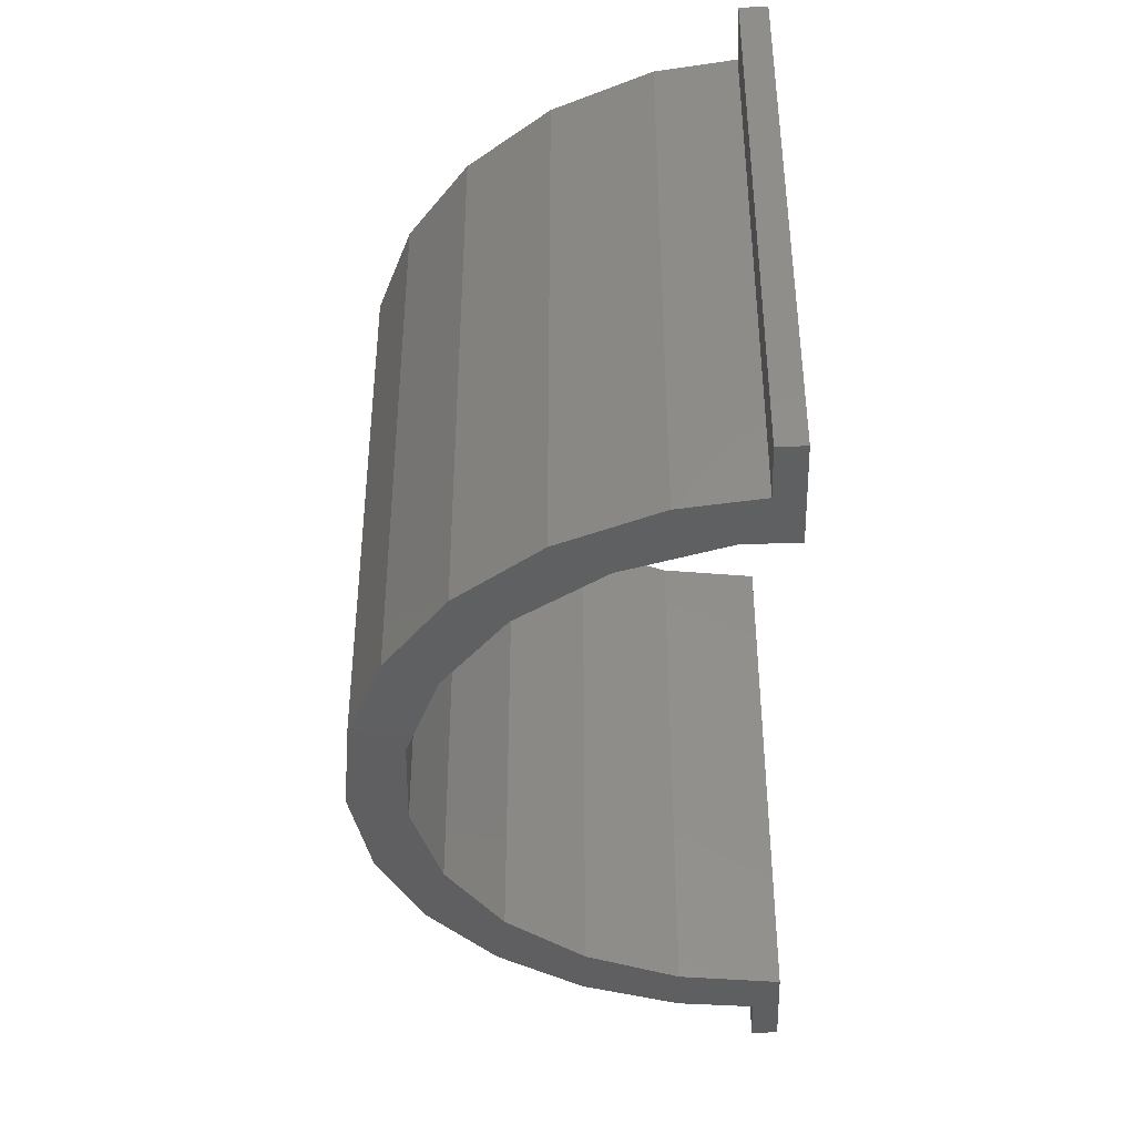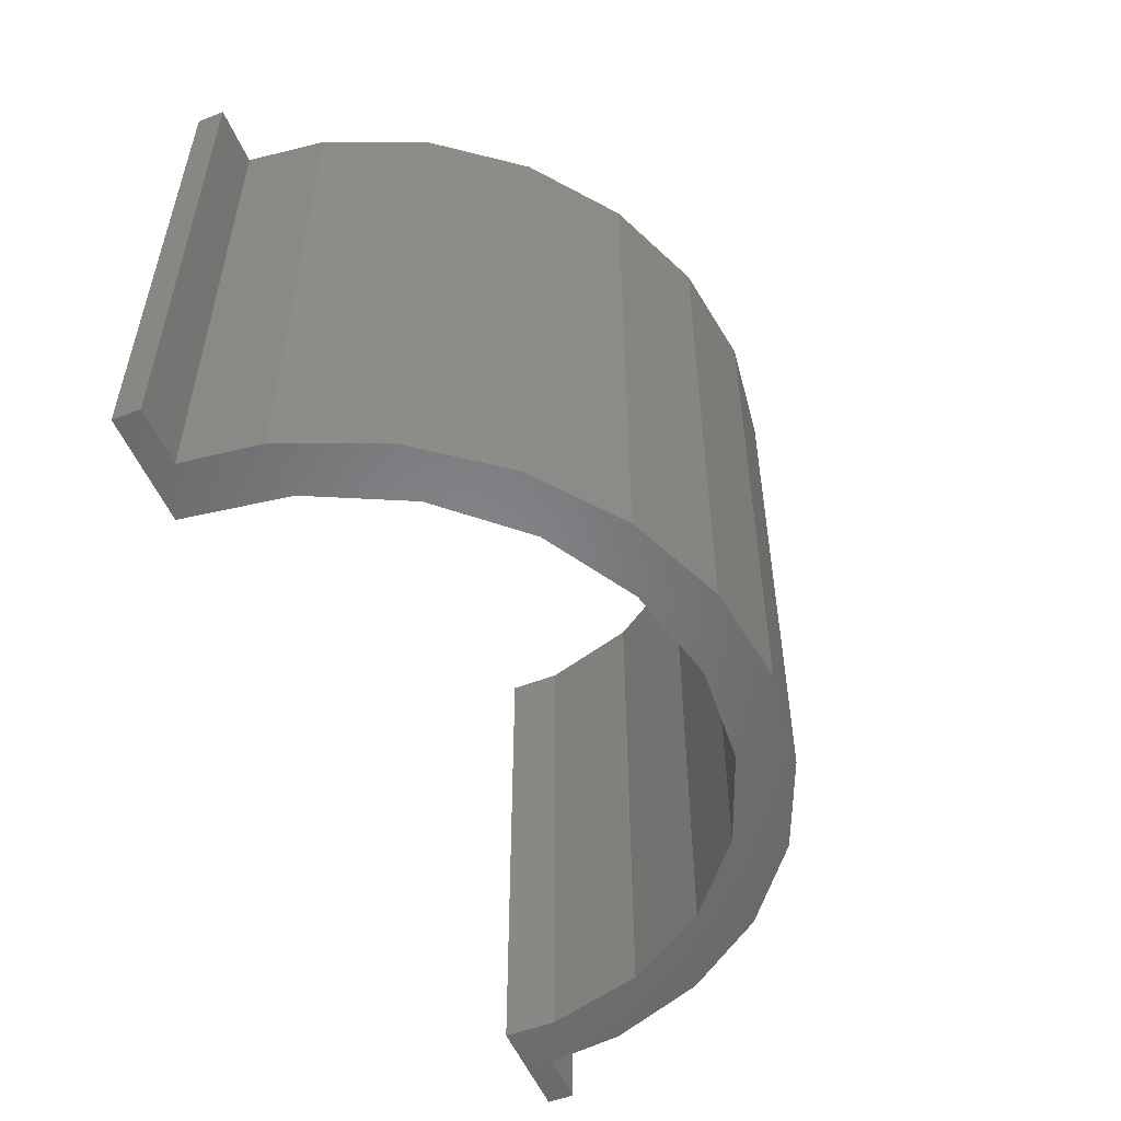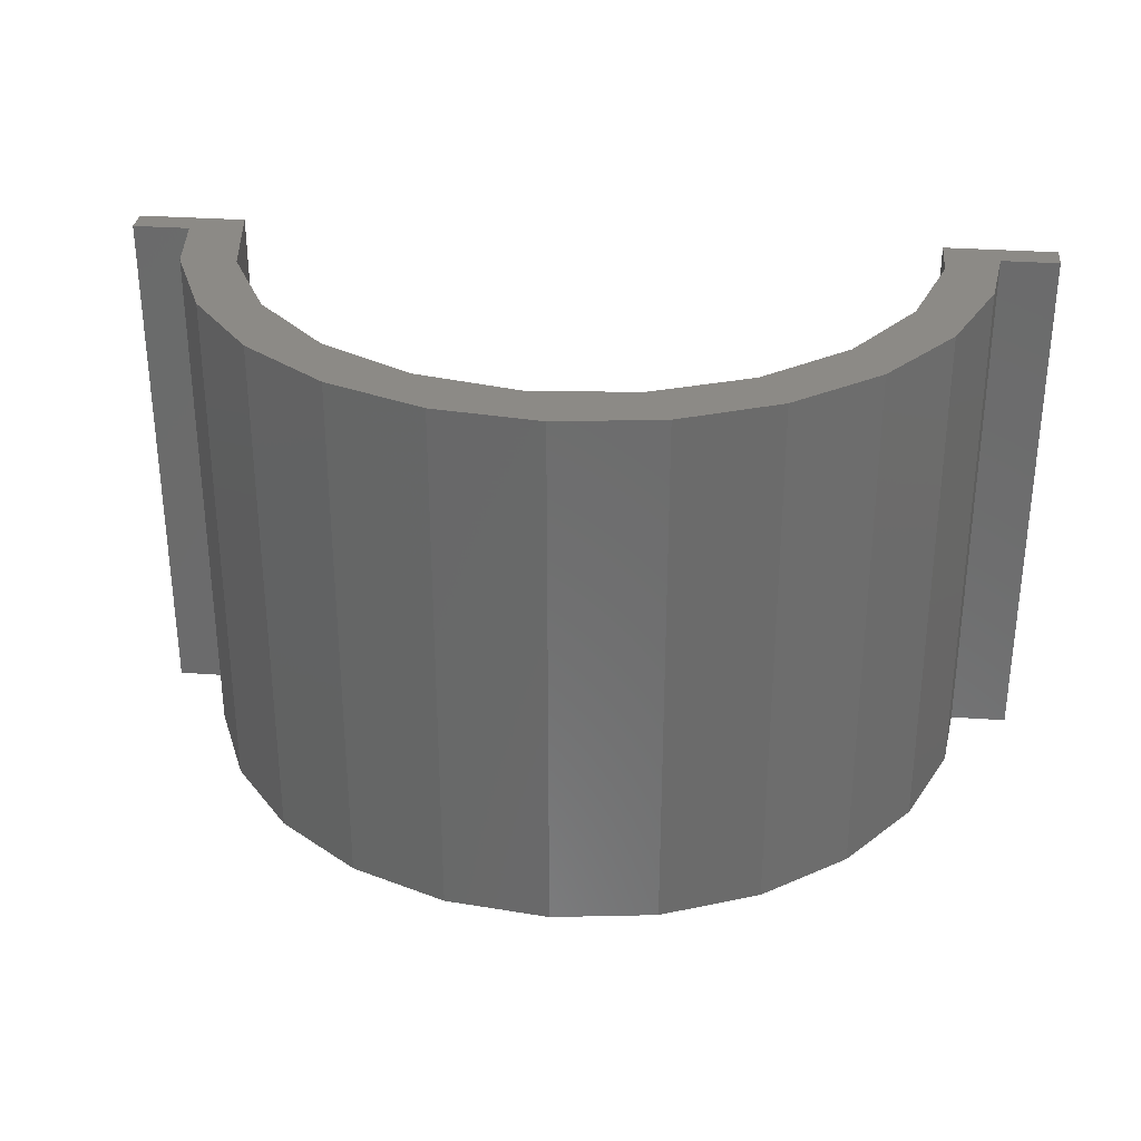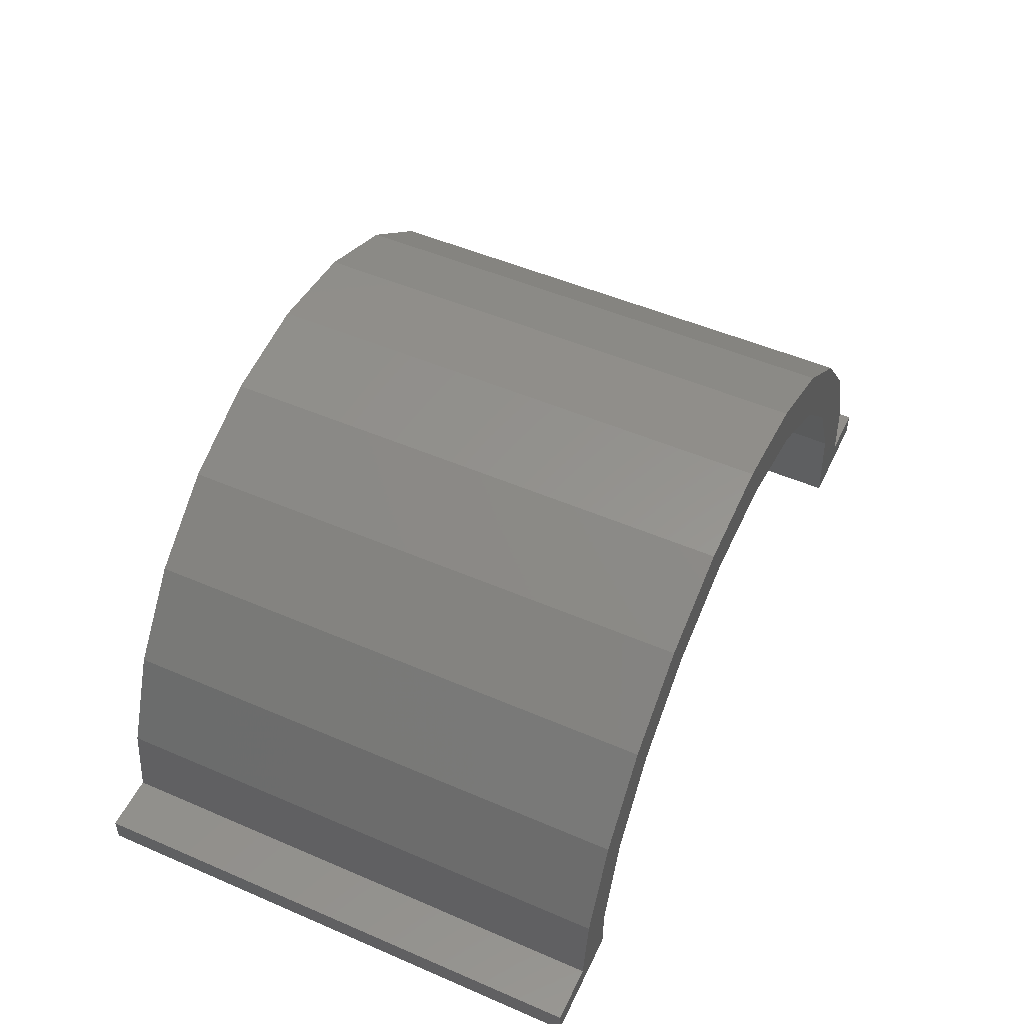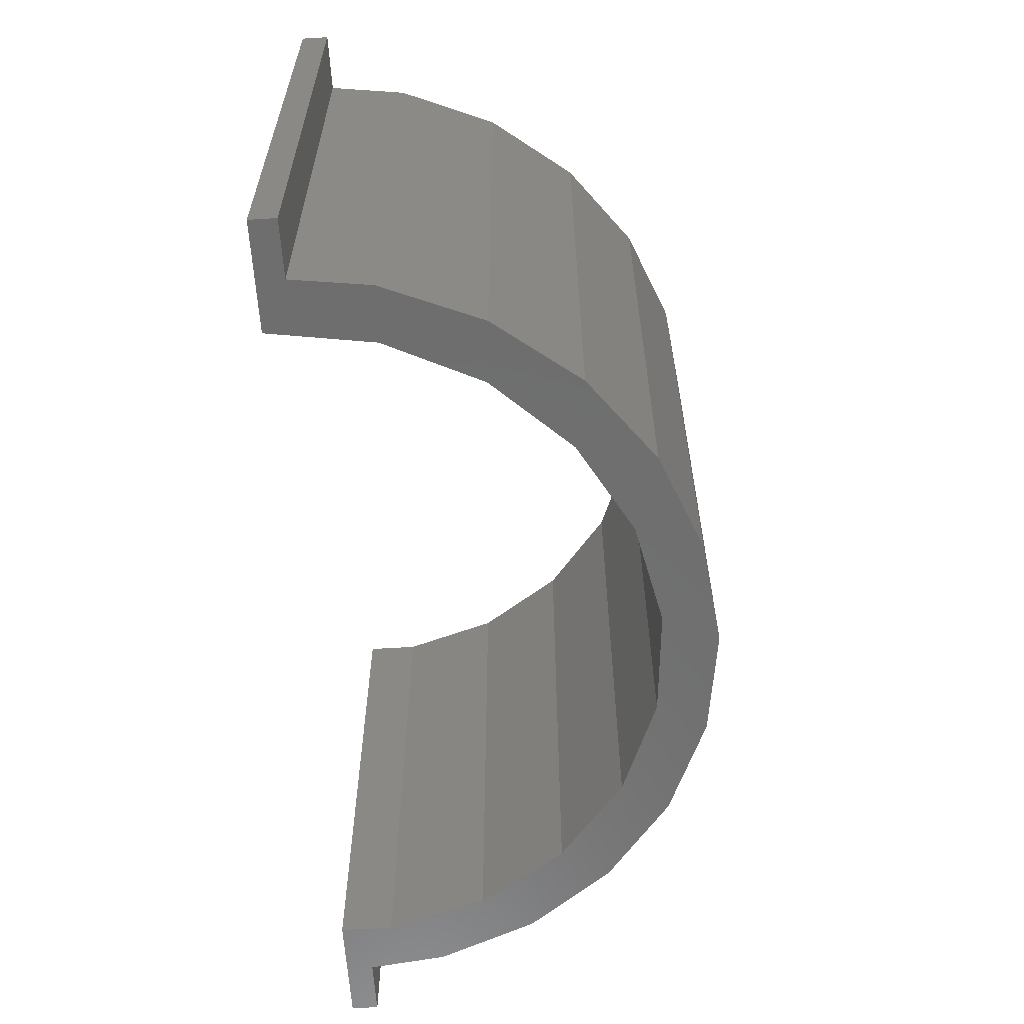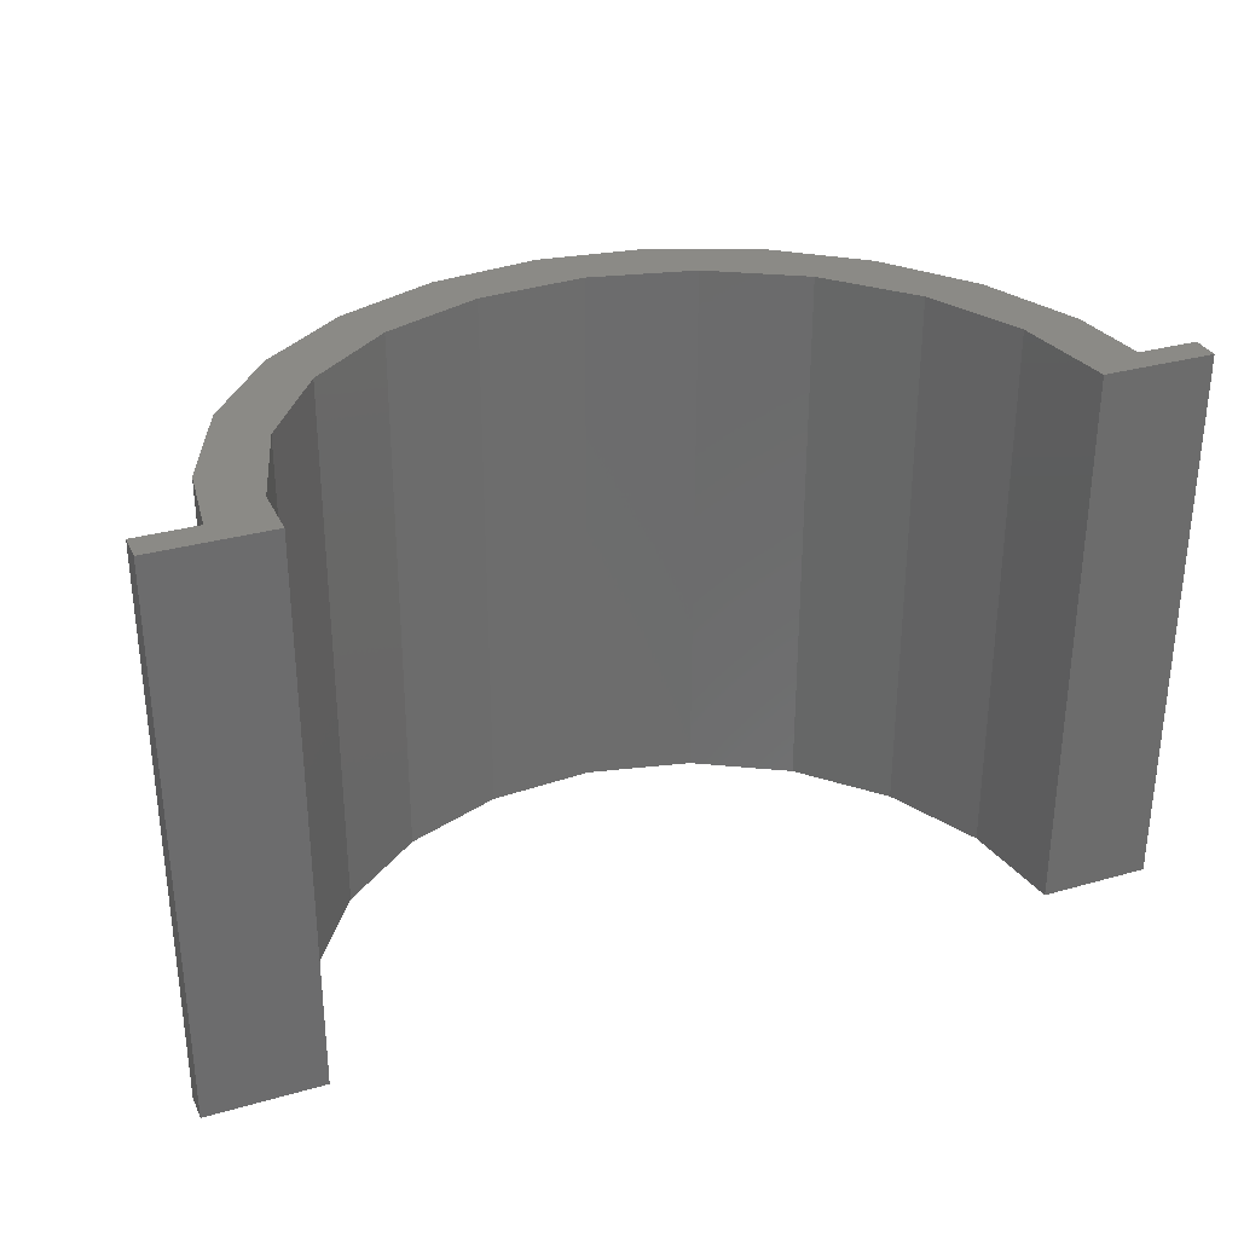
<metadata>
{"format":"stl","ext":"stl","renderer":"f3d","projection":"perspective","resolution":1024,"background":"white","views":[{"elev":-39.7,"azim":-87.4,"up":"+Z"},{"elev":-52.8,"azim":112.4,"up":"+Z"},{"elev":31.4,"azim":-174.2,"up":"+Z"},{"elev":51.0,"azim":-64.9,"up":"+Y"},{"elev":-60.3,"azim":93.5,"up":"+Z"},{"elev":31.1,"azim":-22.0,"up":"+Z"}]}
</metadata>
<code>
# stl→obj: 58 verts, 112 faces
v 10.81 5.731 8.824
v 12.18 4.679 8.824
v 10.81 5.731 0
v 12.18 4.679 0
v 9.213 6.392 8.824
v 9.213 6.392 0
v 0 0.4412 0
v 0.9406 0.4412 0
v 0 0 0
v 2.821 4.679 0
v 1.769 3.309 0
v 1.108 1.713 0
v 4.191 5.731 0
v 2.333 2.488 0
v 1.829 0 0
v 1.829 0.855 0
v 12.24 3.231 0
v 13.23 3.309 0
v 12.98 1.691 0
v 13.89 1.713 0
v 13.24 0 0
v 15 0.4412 0
v 15 0 0
v 11.08 4.484 0
v 9.596 5.339 0
v 7.929 5.719 0
v 6.224 5.591 0
v 7.5 6.618 0
v 3.296 3.901 0
v 5.787 6.392 0
v 4.632 4.967 0
v 14.06 0.4412 0
v 13.23 3.309 8.824
v 0.9406 0.4412 8.824
v 0 0.4412 8.824
v 0 0 8.824
v 1.829 0 8.824
v 1.829 0.855 8.824
v 4.632 4.967 8.824
v 5.787 6.392 8.824
v 3.296 3.901 8.824
v 6.224 5.591 8.824
v 7.5 6.618 8.824
v 7.929 5.719 8.824
v 9.596 5.339 8.824
v 11.08 4.484 8.824
v 1.769 3.309 8.824
v 1.108 1.713 8.824
v 2.821 4.679 8.824
v 12.24 3.231 8.824
v 13.89 1.713 8.824
v 14.06 0.4412 8.824
v 13.24 0 8.824
v 12.98 1.691 8.824
v 15 0 8.824
v 4.191 5.731 8.824
v 2.333 2.488 8.824
v 15 0.4412 8.824
f 1 2 3
f 3 2 4
f 5 1 6
f 6 1 3
f 7 8 9
f 10 8 11
f 8 12 11
f 13 8 10
f 14 8 13
f 15 8 16
f 15 9 8
f 17 4 18
f 19 18 20
f 21 22 23
f 17 18 19
f 24 4 17
f 25 3 24
f 4 24 3
f 26 6 25
f 3 25 6
f 27 28 26
f 6 26 28
f 29 30 31
f 28 27 30
f 27 31 30
f 16 8 14
f 30 29 13
f 29 14 13
f 19 20 32
f 32 22 21
f 19 32 21
f 4 2 33
f 18 4 33
f 34 35 36
f 36 37 38
f 39 40 41
f 34 36 38
f 42 43 39
f 44 5 42
f 45 1 44
f 46 33 45
f 47 48 49
f 50 51 46
f 51 33 46
f 52 51 50
f 53 52 54
f 53 55 52
f 33 2 45
f 2 1 45
f 1 5 44
f 5 43 42
f 43 40 39
f 40 56 41
f 48 41 56
f 56 49 48
f 57 34 38
f 52 50 54
f 48 57 41
f 58 52 55
f 48 34 57
f 43 5 28
f 28 5 6
f 9 15 37
f 36 9 37
f 36 35 9
f 9 35 7
f 15 16 38
f 37 15 38
f 16 14 57
f 38 16 57
f 14 29 41
f 57 14 41
f 29 31 39
f 41 29 39
f 31 27 42
f 39 31 42
f 27 26 44
f 42 27 44
f 26 25 45
f 44 26 45
f 25 24 46
f 45 25 46
f 17 50 24
f 24 50 46
f 19 54 17
f 17 54 50
f 21 53 19
f 19 53 54
f 21 23 55
f 53 21 55
f 23 22 58
f 55 23 58
f 52 58 32
f 32 58 22
f 20 51 52
f 32 20 52
f 18 33 51
f 20 18 51
f 40 43 30
f 30 43 28
f 56 40 13
f 13 40 30
f 49 56 10
f 10 56 13
f 47 49 11
f 11 49 10
f 48 47 12
f 12 47 11
f 34 48 8
f 8 48 12
f 35 34 7
f 7 34 8

</code>
